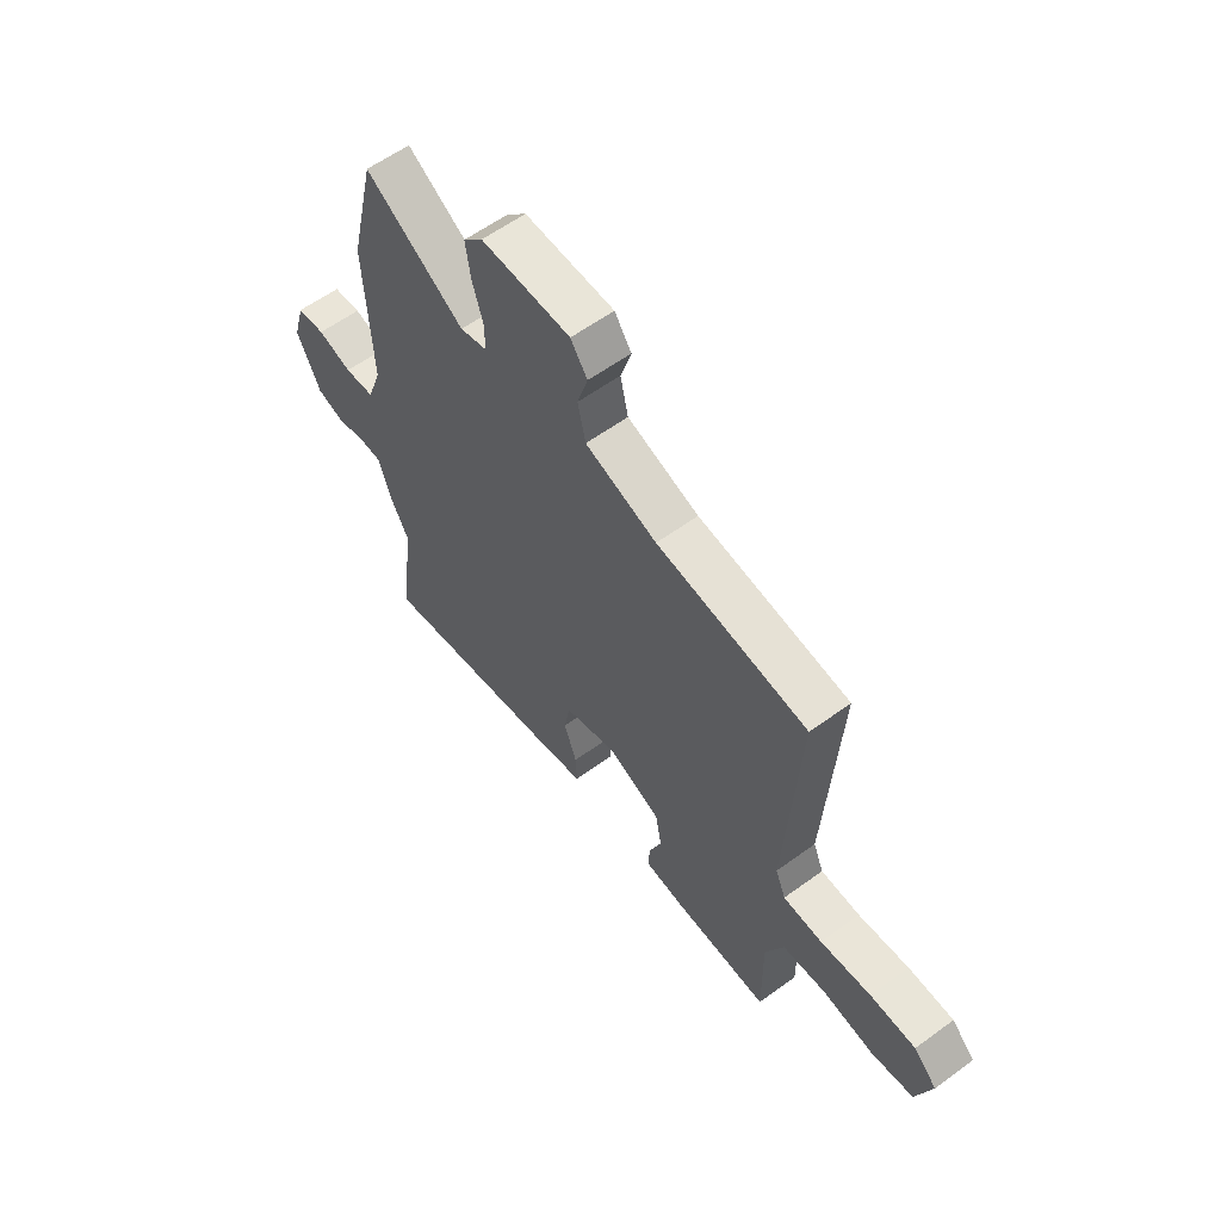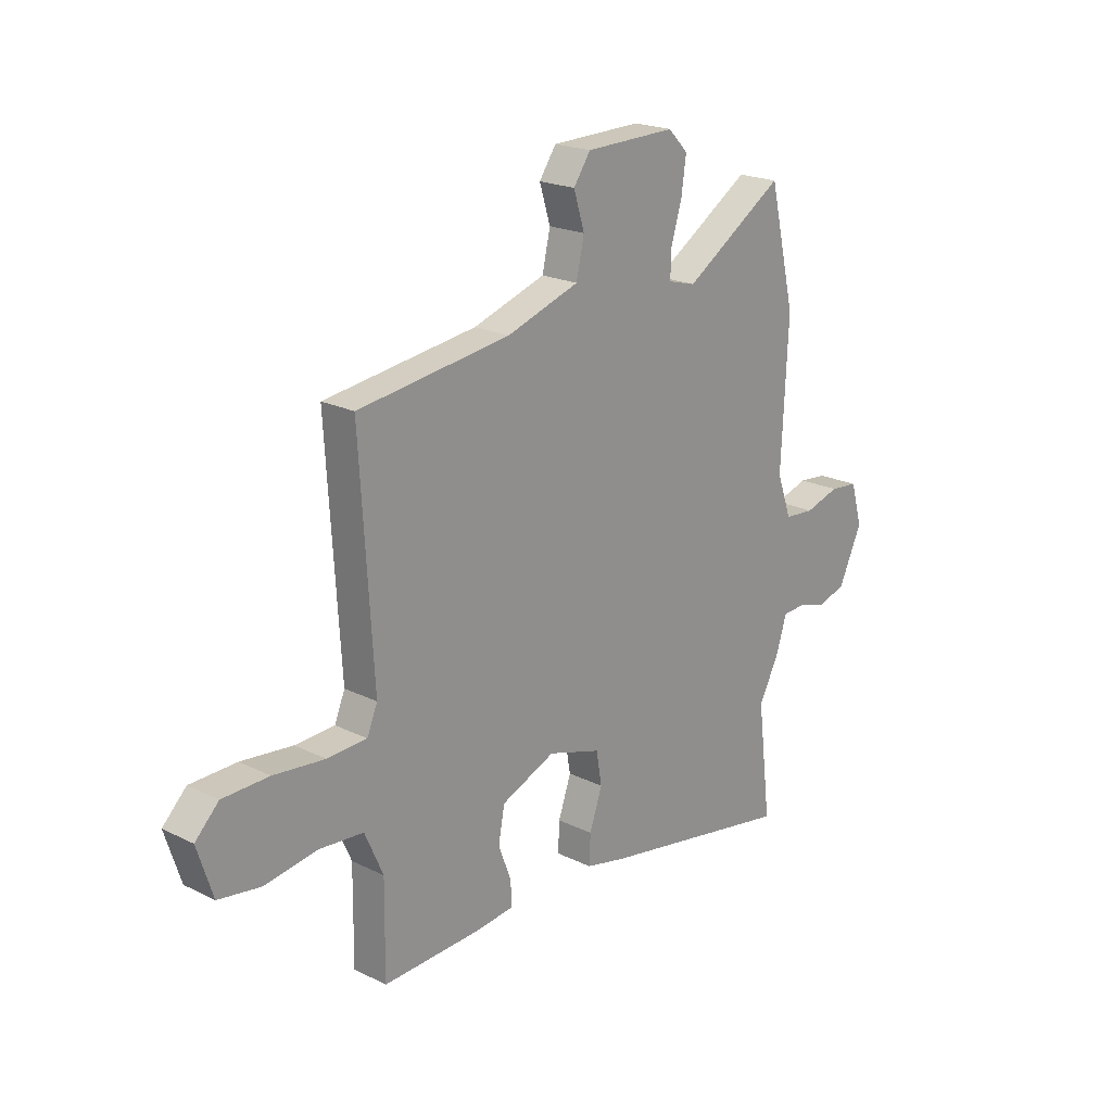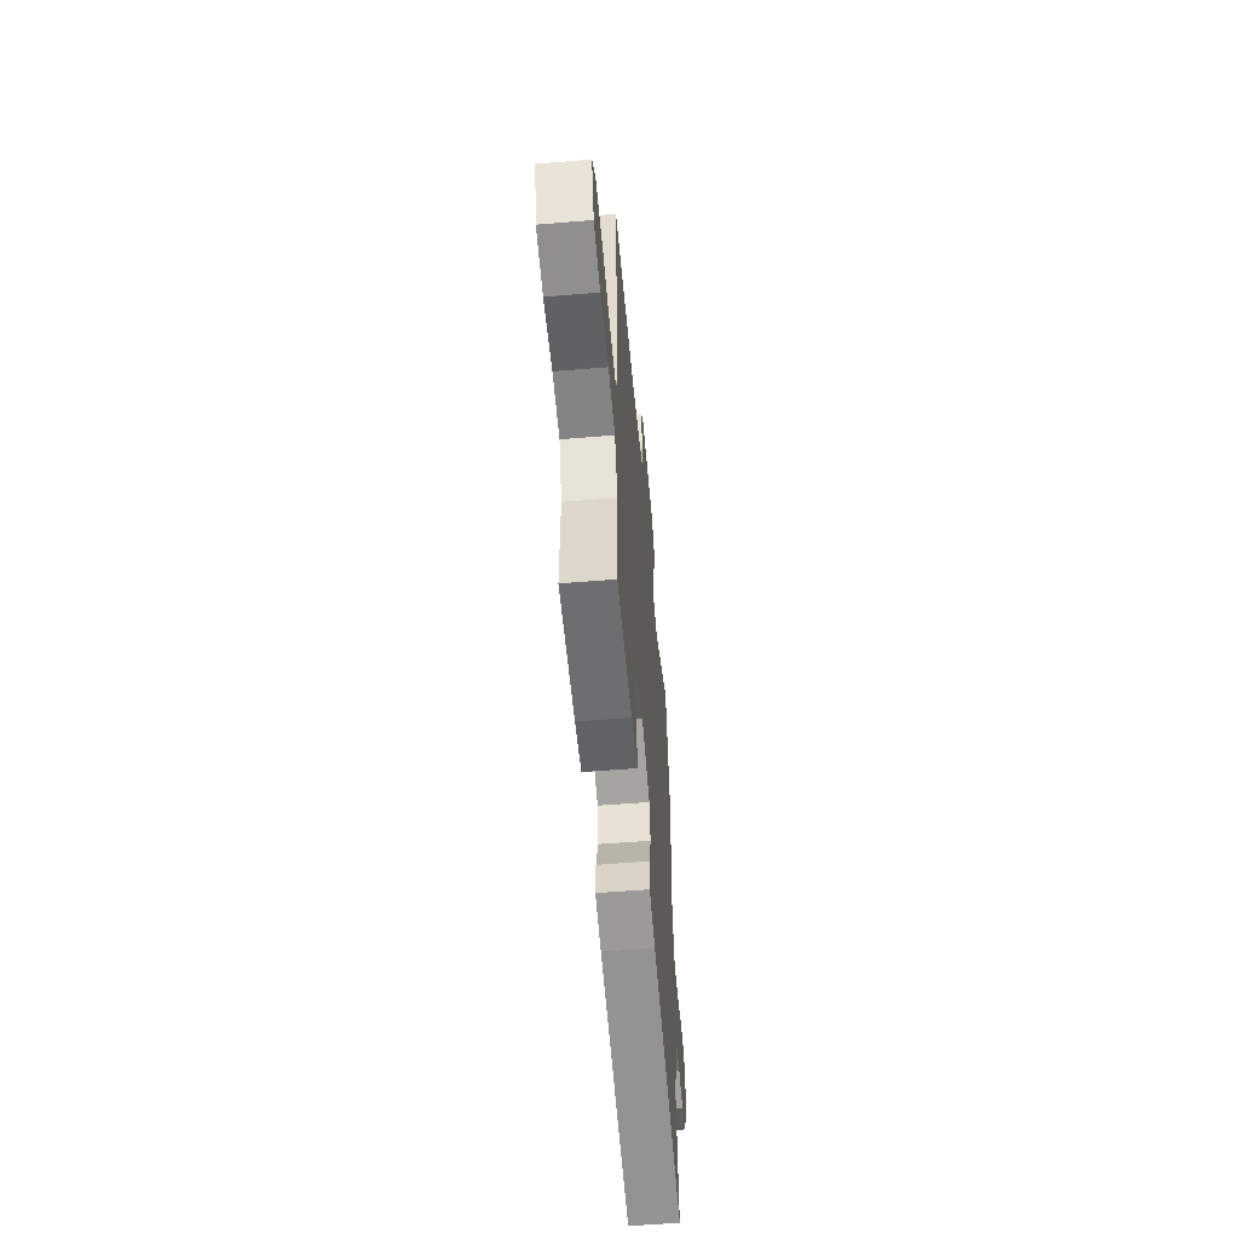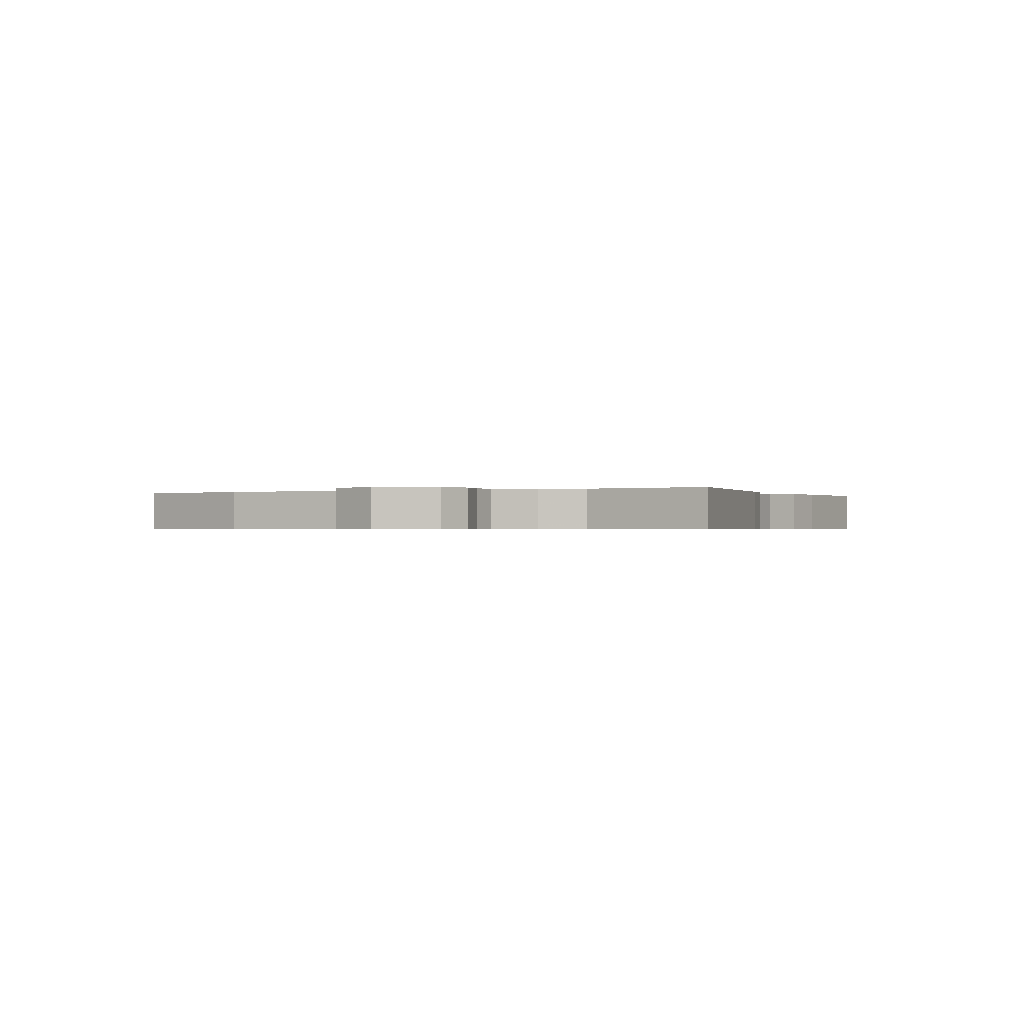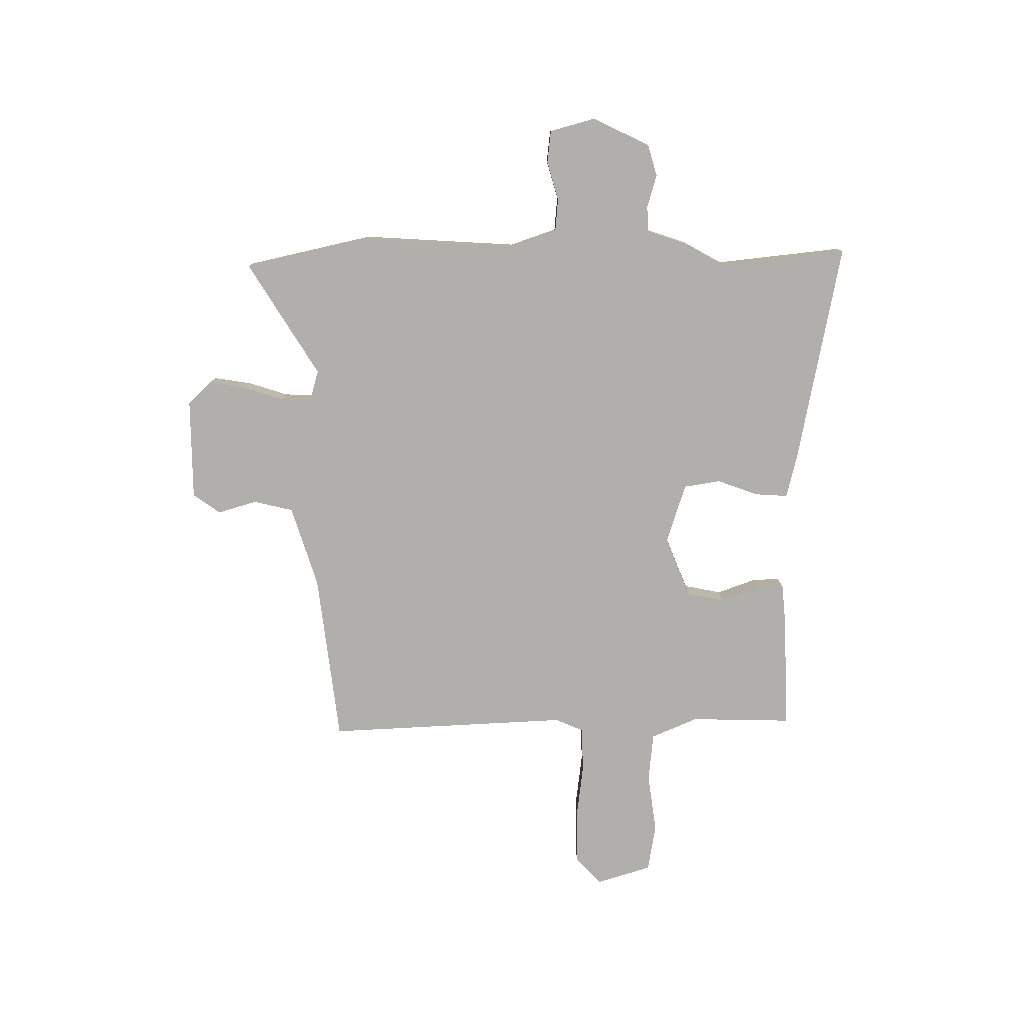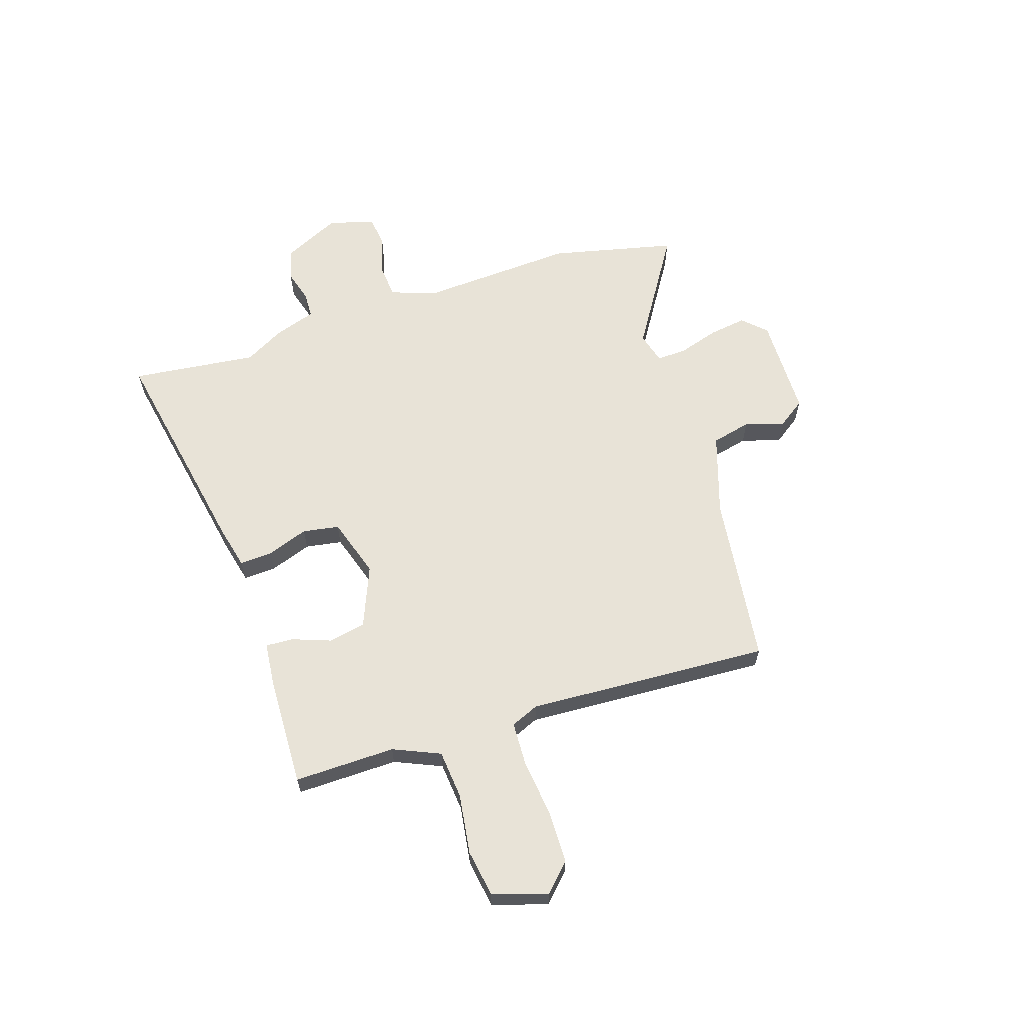
<metadata>
{"format":"obj","ext":"obj","renderer":"f3d","projection":"perspective","resolution":1024,"background":"white","views":[{"elev":59.2,"azim":-126.9,"up":"+Z"},{"elev":20.8,"azim":-48.4,"up":"+Z"},{"elev":-56.6,"azim":-85.1,"up":"+Z"},{"elev":-0.5,"azim":117.9,"up":"+Y"},{"elev":-78.3,"azim":89.6,"up":"+Y"},{"elev":62.3,"azim":-108.4,"up":"+Y"}]}
</metadata>
<code>
v -0.477 0.07 -0.492
v -0.475 0.07 -0.301
v -0.514 0.07 -0.213
v -0.607 0.07 -0.205
v -0.719 0.07 -0.222
v -0.809 0.07 -0.208
v -0.842 0.07 -0.105
v -0.792 0.07 -0.055
v -0.694 0.07 -0.053
v -0.585 0.07 -0.065
v -0.501 0.07 -0.061
v -0.479 0.07 -0.008
v -0.507 0.07 0.451
v -0.184 0.07 0.494
v -0.03 0.07 0.545
v -0.013 0.07 0.62
v -0.036 0.07 0.694
v 0 0.07 0.746
v 0.192 0.07 0.75
v 0.234 0.07 0.707
v 0.224 0.07 0.636
v 0.201 0.07 0.56
v 0.199 0.07 0.503
v 0.258 0.07 0.487
v 0.471 0.07 0.623
v 0.527 0.07 0.387
v 0.513 0.07 0.094
v 0.544 0.07 0.007
v 0.608 0.07 0.002
v 0.681 0.07 0.024
v 0.741 0.07 0.018
v 0.766 0.07 -0.069
v 0.716 0.07 -0.176
v 0.656 0.07 -0.194
v 0.595 0.07 -0.177
v 0.546 0.07 -0.179
v 0.521 0.07 -0.257
v 0.48 0.07 -0.333
v 0.509 0.07 -0.571
v 0.089 0.07 -0.495
v 0.007 0.07 -0.476
v 0.01 0.07 -0.414
v 0.037 0.07 -0.336
v 0.025 0.07 -0.267
v -0.088 0.07 -0.232
v -0.203 0.07 -0.28
v -0.216 0.07 -0.351
v -0.189 0.07 -0.423
v -0.186 0.07 -0.475
v -0.27 0.07 -0.484
v -0.477 0 -0.492
v -0.475 0 -0.301
v -0.514 0 -0.213
v -0.607 0 -0.205
v -0.719 0 -0.222
v -0.809 0 -0.208
v -0.842 0 -0.105
v -0.792 0 -0.055
v -0.694 0 -0.053
v -0.585 0 -0.065
v -0.501 0 -0.061
v -0.479 0 -0.008
v -0.507 0 0.451
v -0.184 0 0.494
v -0.03 0 0.545
v -0.013 0 0.62
v -0.036 0 0.694
v 0 0 0.746
v 0.192 0 0.75
v 0.234 0 0.707
v 0.224 0 0.636
v 0.201 0 0.56
v 0.199 0 0.503
v 0.258 0 0.487
v 0.471 0 0.623
v 0.527 0 0.387
v 0.513 0 0.094
v 0.544 0 0.007
v 0.608 0 0.002
v 0.681 0 0.024
v 0.741 0 0.018
v 0.766 0 -0.069
v 0.716 0 -0.176
v 0.656 0 -0.194
v 0.595 0 -0.177
v 0.546 0 -0.179
v 0.521 0 -0.257
v 0.48 0 -0.333
v 0.509 0 -0.571
v 0.089 0 -0.495
v 0.007 0 -0.476
v 0.01 0 -0.414
v 0.037 0 -0.336
v 0.025 0 -0.267
v -0.088 0 -0.232
v -0.203 0 -0.28
v -0.216 0 -0.351
v -0.189 0 -0.423
v -0.186 0 -0.475
v -0.27 0 -0.484
f 47 48 49 50
f 46 47 50 1
f 40 41 42 43
f 38 39 40 43
f 36 37 38 43
f 36 43 44
f 32 33 34 35
f 32 35 36
f 29 30 31 32
f 28 29 32 36
f 27 28 36 44
f 24 25 26 27
f 23 24 27 44
f 19 20 21 22
f 16 17 18 19
f 15 16 19 22
f 14 15 22 23
f 12 13 14 23
f 7 8 9 10
f 7 10 11
f 4 5 6 7
f 3 4 7 11
f 2 3 11 12
f 46 1 2
f 45 46 2 12
f 12 23 44 45
f 100 99 98 97
f 51 100 97 96
f 93 92 91 90
f 93 90 89 88
f 93 88 87 86
f 94 93 86
f 85 84 83 82
f 86 85 82
f 82 81 80 79
f 86 82 79 78
f 94 86 78 77
f 77 76 75 74
f 94 77 74 73
f 72 71 70 69
f 69 68 67 66
f 72 69 66 65
f 73 72 65 64
f 73 64 63 62
f 60 59 58 57
f 61 60 57
f 57 56 55 54
f 61 57 54 53
f 62 61 53 52
f 52 51 96
f 62 52 96 95
f 95 94 73 62
f 1 51 52 2
f 2 52 53 3
f 3 53 54 4
f 4 54 55 5
f 5 55 56 6
f 6 56 57 7
f 7 57 58 8
f 8 58 59 9
f 9 59 60 10
f 10 60 61 11
f 11 61 62 12
f 12 62 63 13
f 13 63 64 14
f 14 64 65 15
f 15 65 66 16
f 16 66 67 17
f 17 67 68 18
f 18 68 69 19
f 19 69 70 20
f 20 70 71 21
f 21 71 72 22
f 22 72 73 23
f 23 73 74 24
f 24 74 75 25
f 25 75 76 26
f 26 76 77 27
f 27 77 78 28
f 28 78 79 29
f 29 79 80 30
f 30 80 81 31
f 31 81 82 32
f 32 82 83 33
f 33 83 84 34
f 34 84 85 35
f 35 85 86 36
f 36 86 87 37
f 37 87 88 38
f 38 88 89 39
f 39 89 90 40
f 40 90 91 41
f 41 91 92 42
f 42 92 93 43
f 43 93 94 44
f 44 94 95 45
f 45 95 96 46
f 46 96 97 47
f 47 97 98 48
f 48 98 99 49
f 49 99 100 50
f 50 100 51 1

</code>
